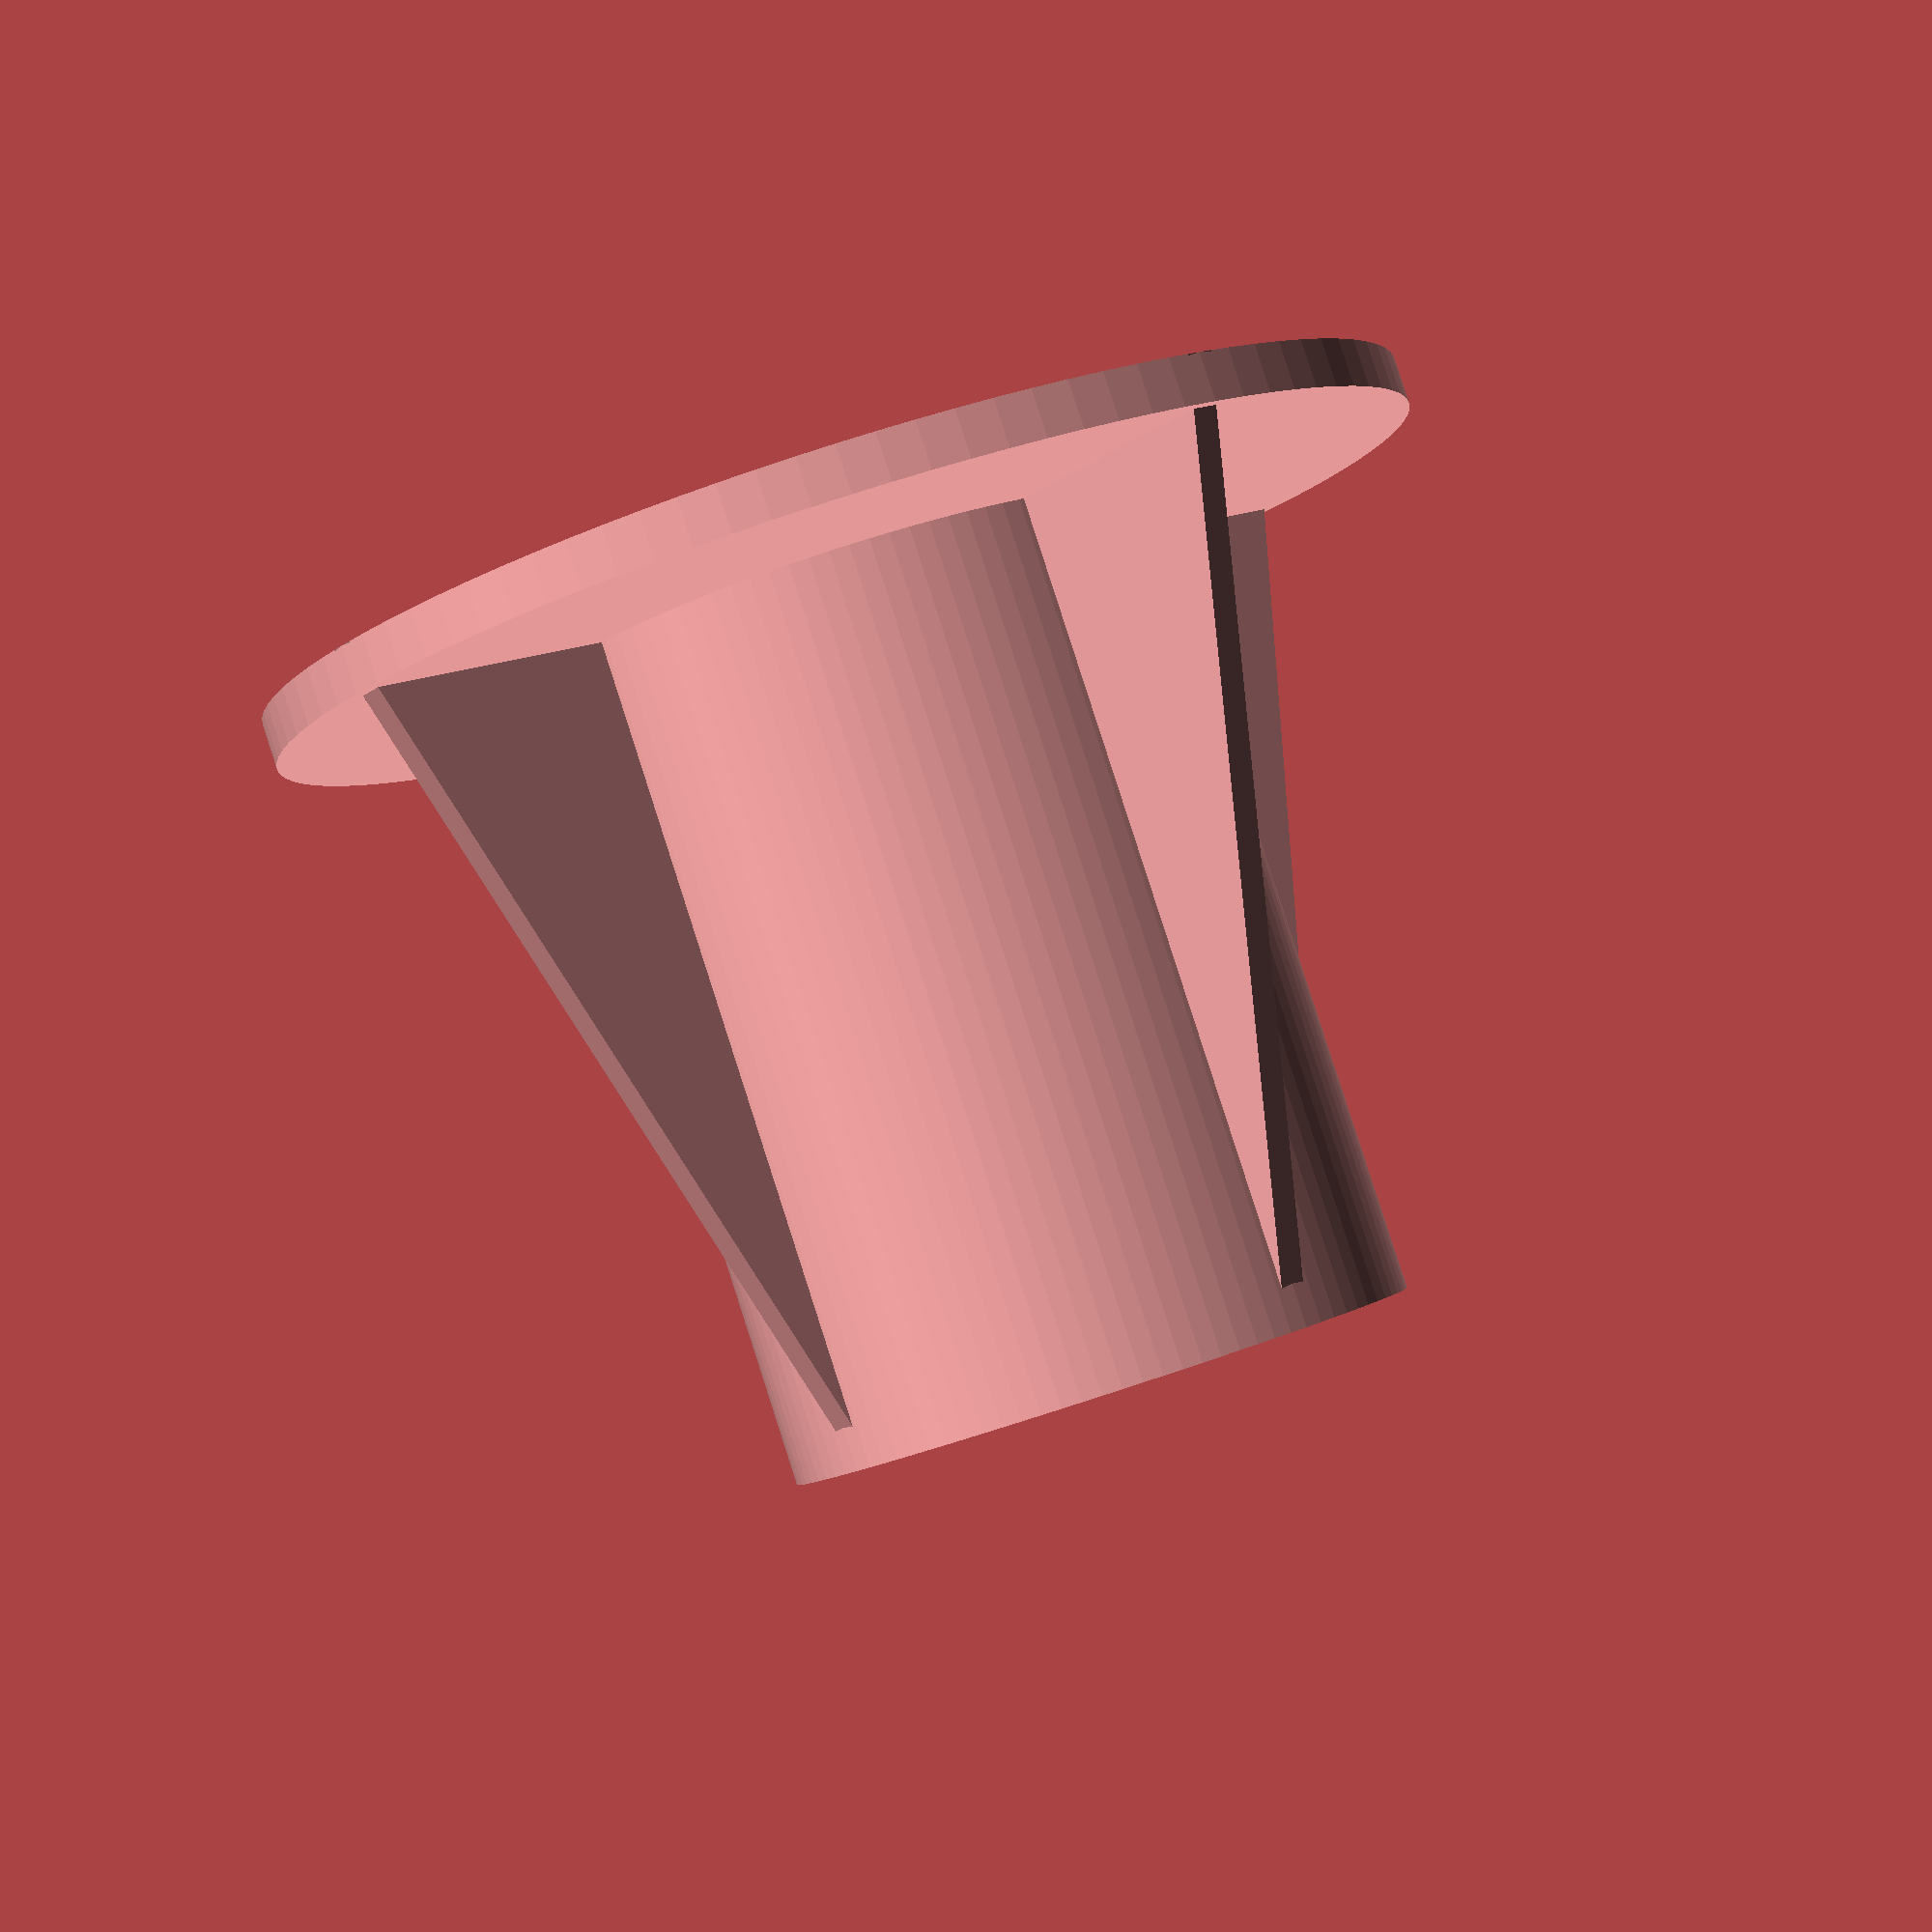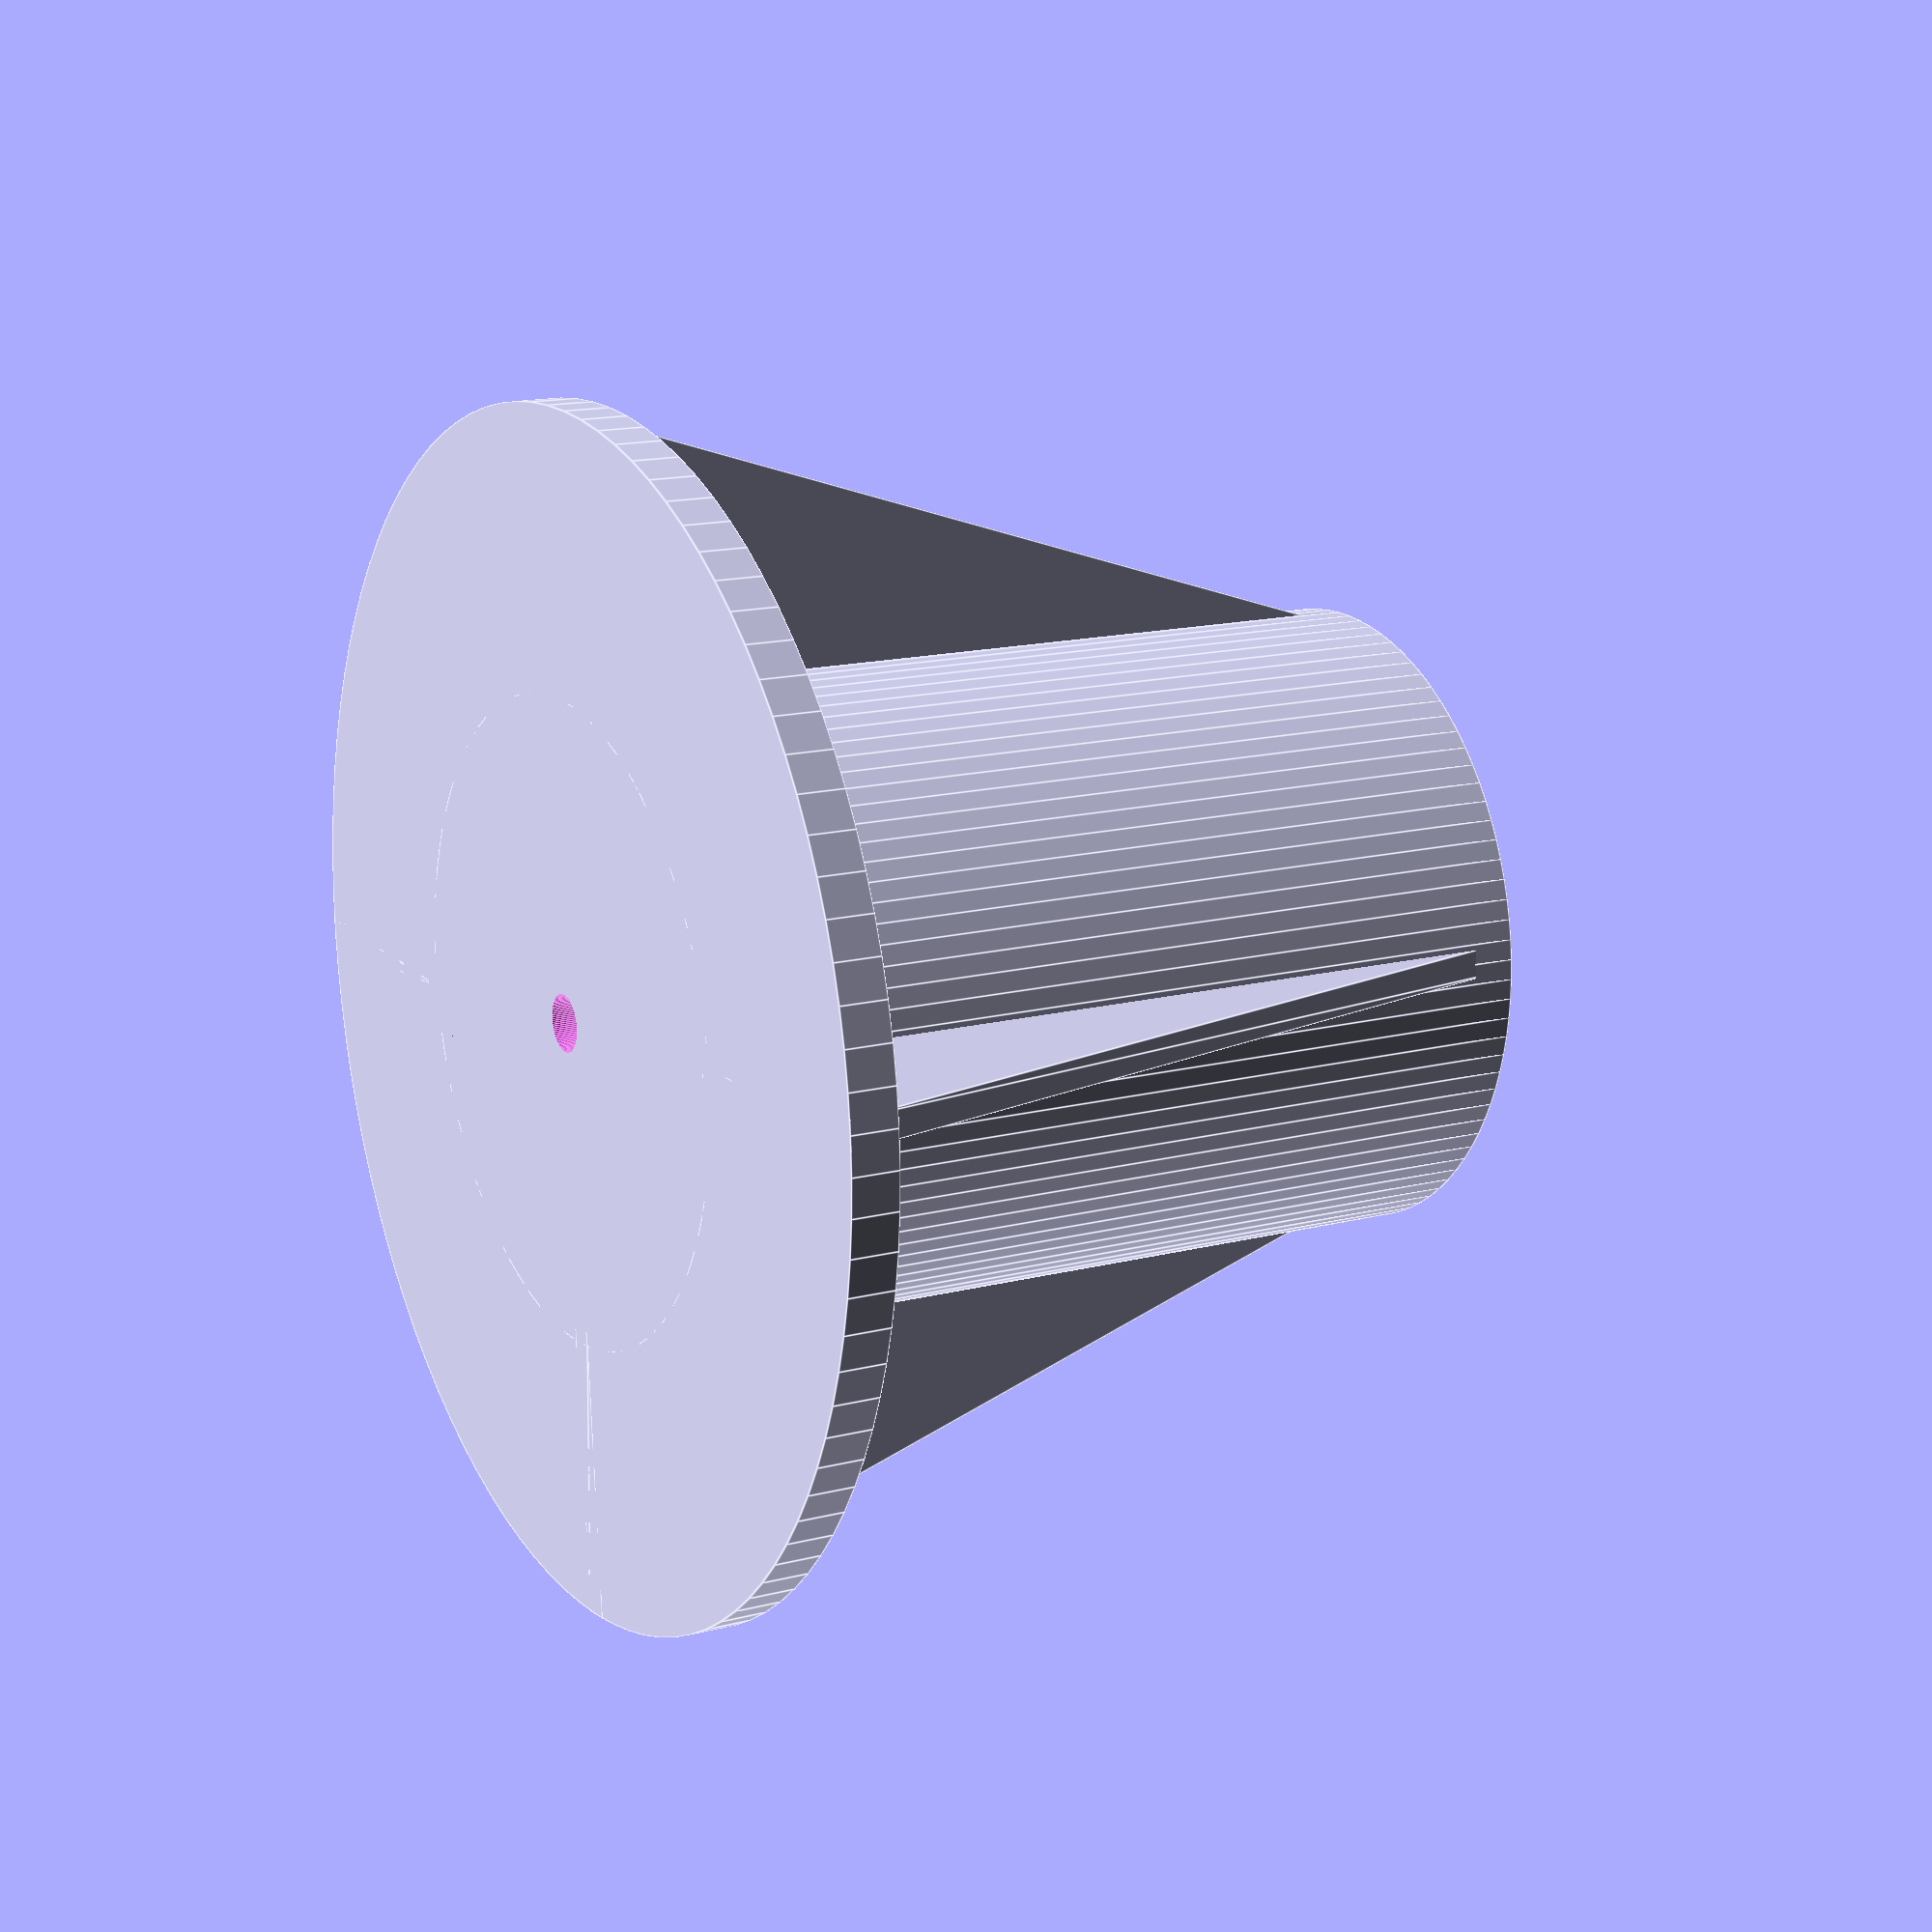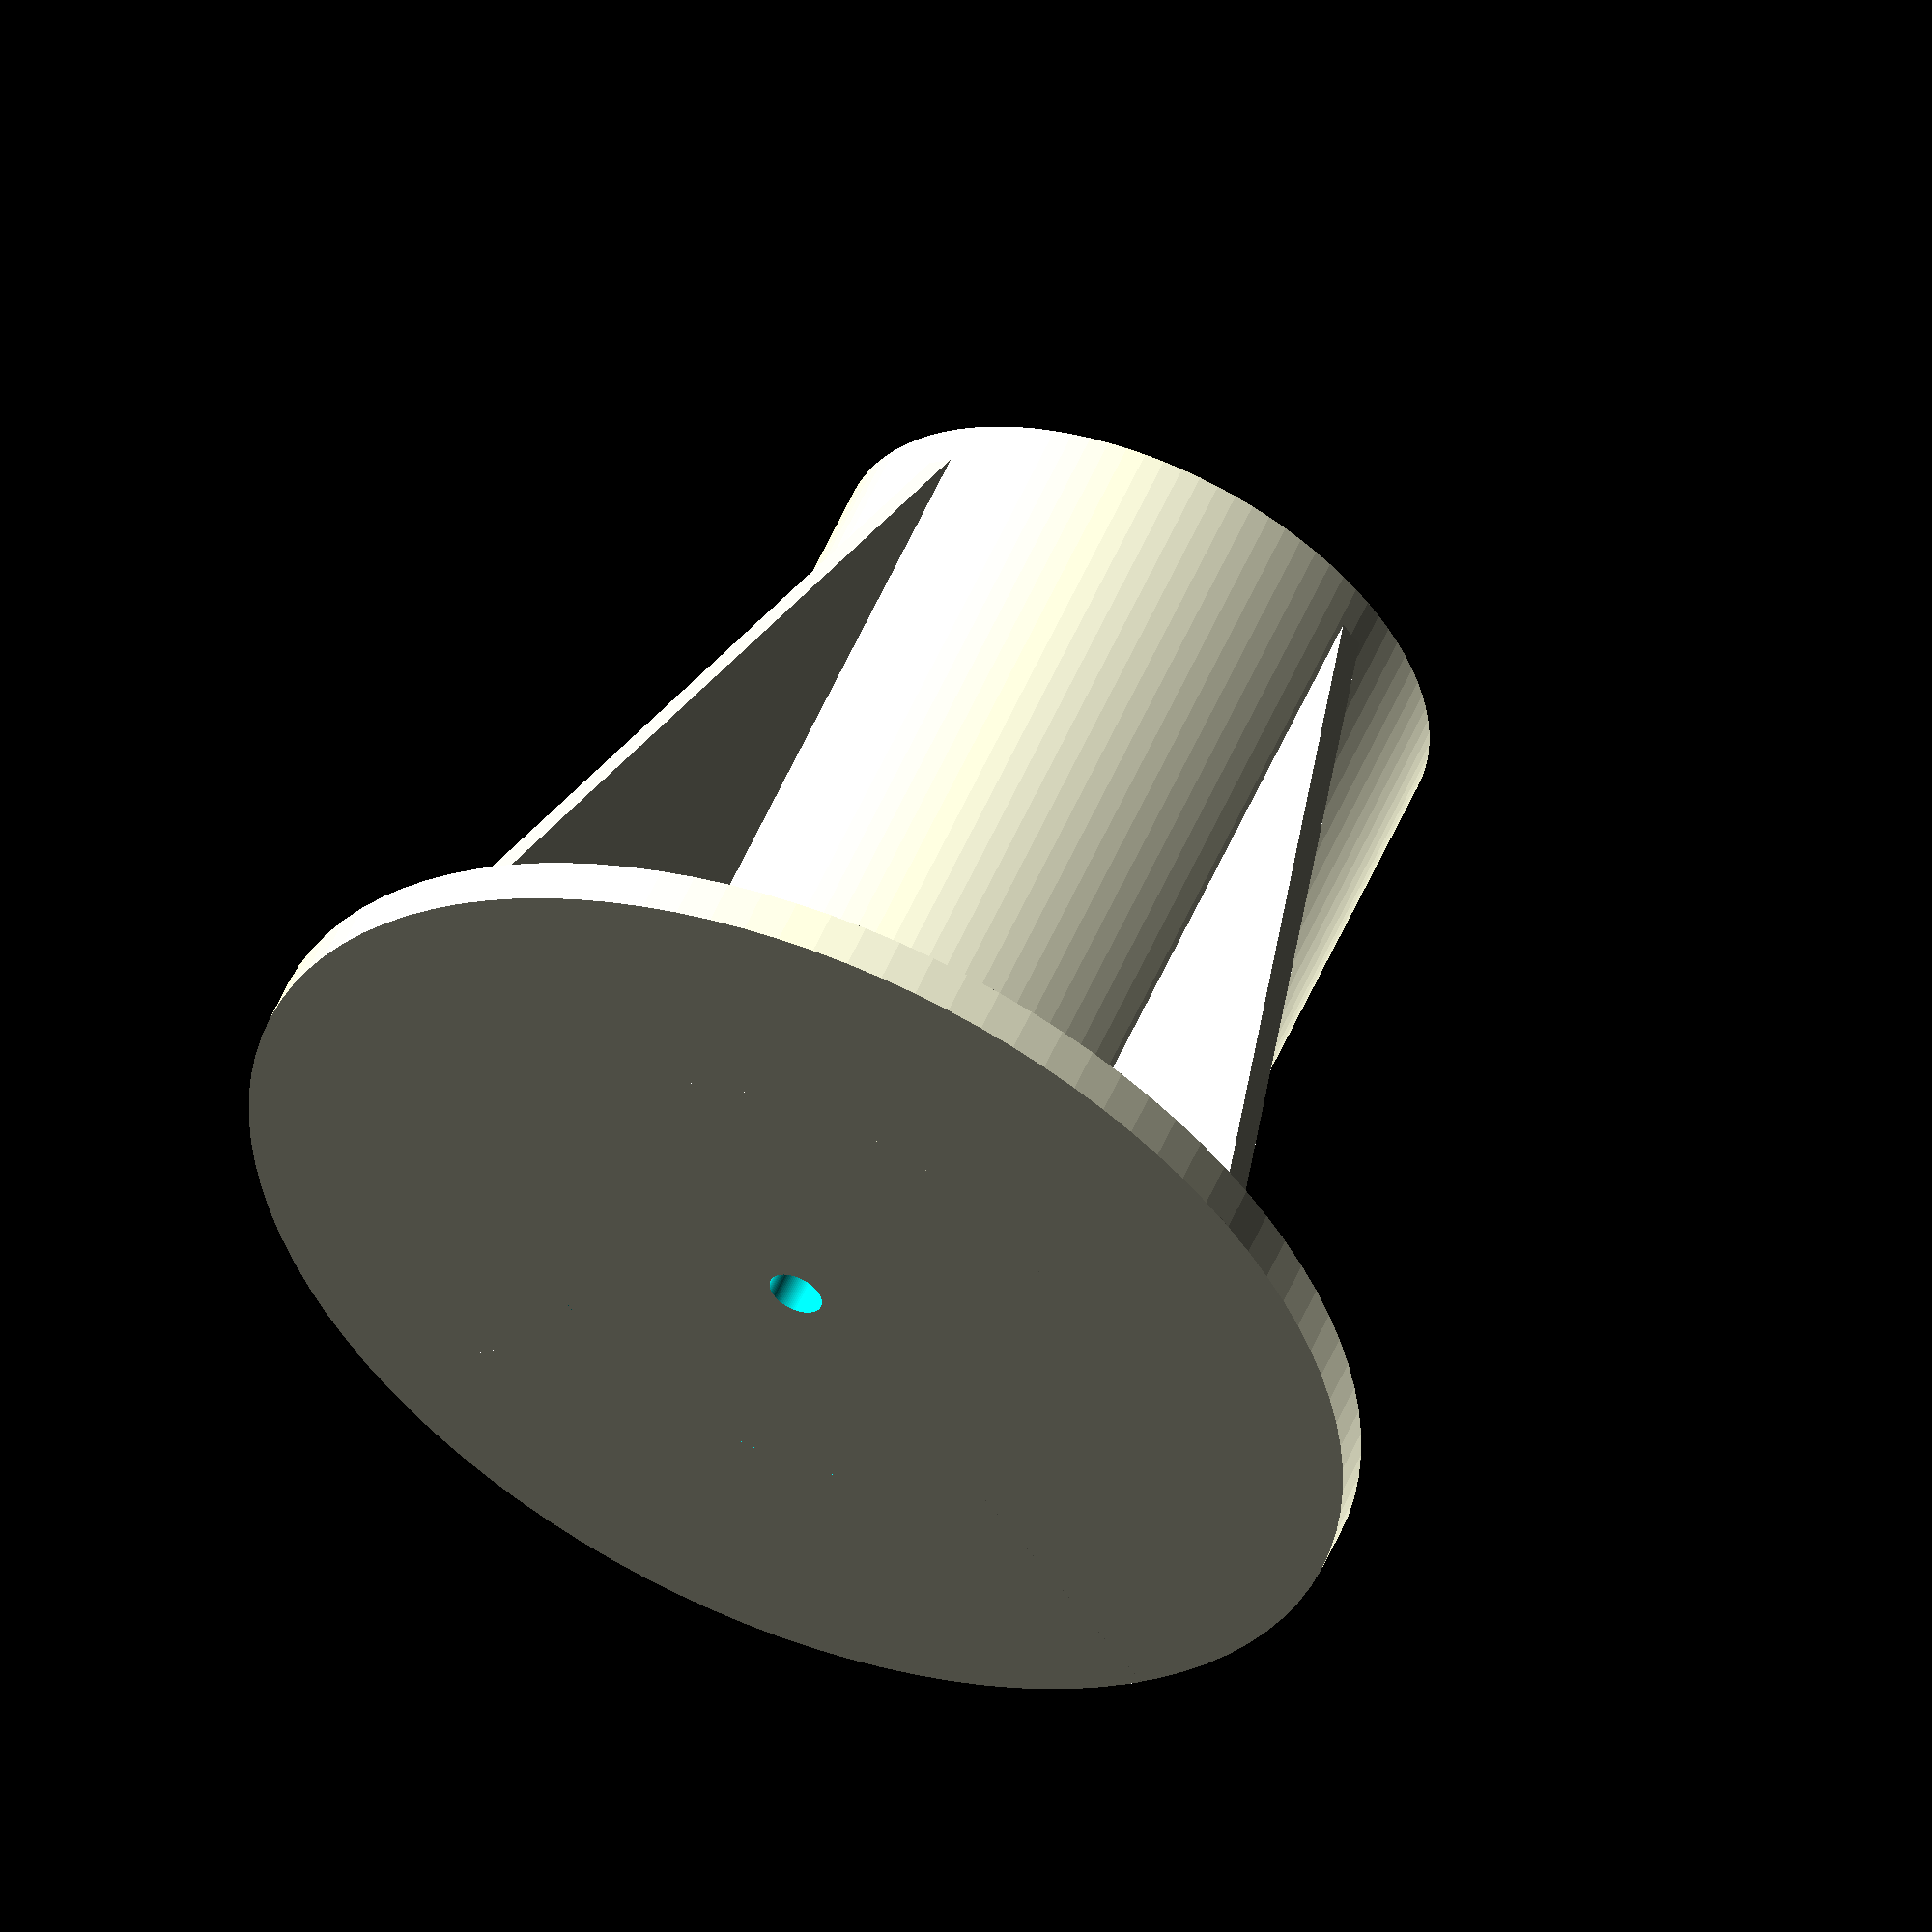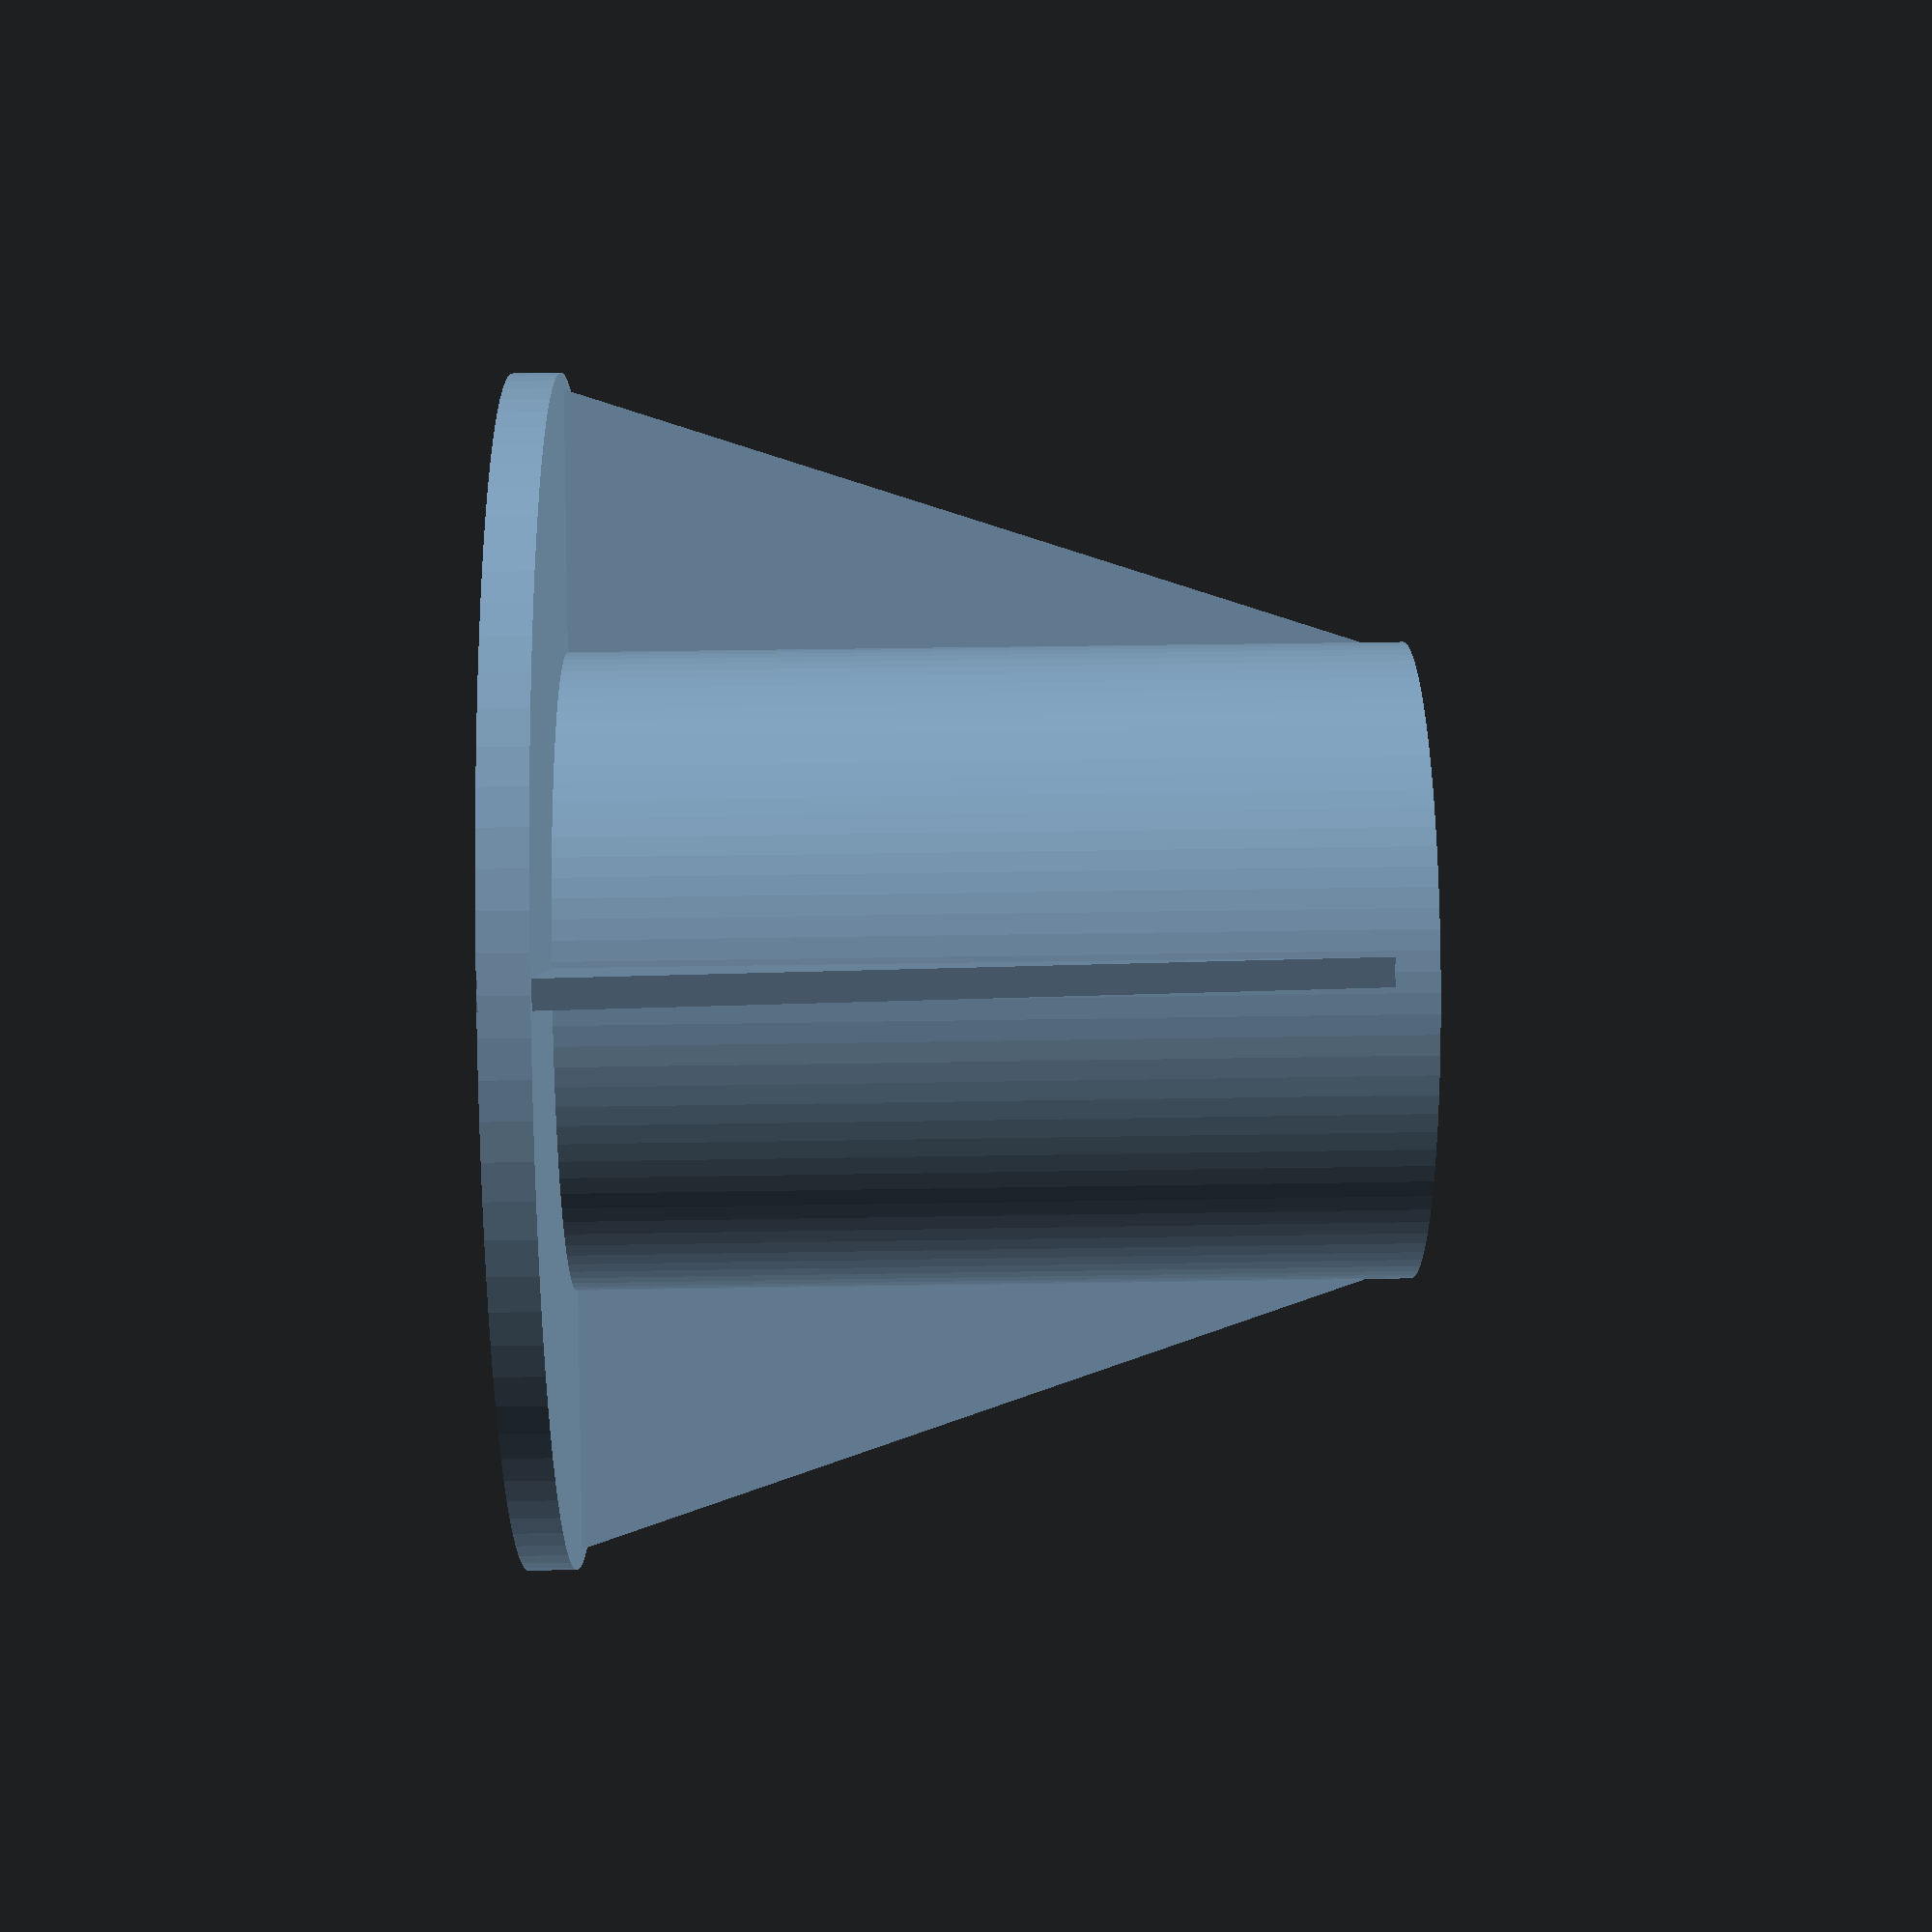
<openscad>
// Andre Betz
// github@AndreBetz.de
// SodaStream Stand Holder
// Zwieselbrau.de

WandD       =   3;
BodenH      =   5;
SodaBottleD =  61;
SodaBottleH = 370;
SodaStandH  = SodaBottleH / 4;

$fn=100;

translate([(-SodaBottleD-WandD)/2,0,0])
    rotate(a=[90,-90,0])
        linear_extrude(height = WandD, center = true, convexity = 10, twist = 0)
            polygon(points=[[0,0],[SodaStandH,0],[0,SodaBottleD/2]], paths=[[0,1,2]]);
translate([0,(SodaBottleD+WandD)/2,0])
    rotate(a=[0,-90,0])
        linear_extrude(height = WandD, center = true, convexity = 10, twist = 0)
            polygon(points=[[0,0],[SodaStandH,0],[0,SodaBottleD/2]], paths=[[0,1,2]]);
translate([(SodaBottleD+WandD)/2,0,0])
    rotate(a=[-90,-90,0])
        linear_extrude(height = WandD, center = true, convexity = 10, twist = 0)
            polygon(points=[[0,0],[SodaStandH,0],[0,SodaBottleD/2]], paths=[[0,1,2]]);
translate([0,(-SodaBottleD-WandD)/2,0])
    rotate(a=[180,-90,0])
        linear_extrude(height = WandD, center = true, convexity = 10, twist = 0)
            polygon(points=[[0,0],[SodaStandH,0],[0,SodaBottleD/2]], paths=[[0,1,2]]);
    

difference() {
    cylinder(h=SodaStandH, r1=SodaBottleD/2+WandD, r2=SodaBottleD/2+WandD, center=false);
    translate([0,0,-1])
        cylinder(h=SodaStandH+2, r1=SodaBottleD/2, r2=SodaBottleD/2, center=false);
}
difference() {
    cylinder(h=BodenH, r1=SodaBottleD+WandD/2, r2=SodaBottleD+WandD/2, center=false);
    translate([0,0,-1])
        cylinder(h=BodenH+2, r1=WandD, r2=WandD, center=false);
}
</openscad>
<views>
elev=93.7 azim=218.0 roll=197.9 proj=p view=wireframe
elev=165.0 azim=4.4 roll=298.9 proj=p view=edges
elev=306.0 azim=37.8 roll=202.8 proj=o view=solid
elev=320.1 azim=217.9 roll=268.8 proj=p view=wireframe
</views>
